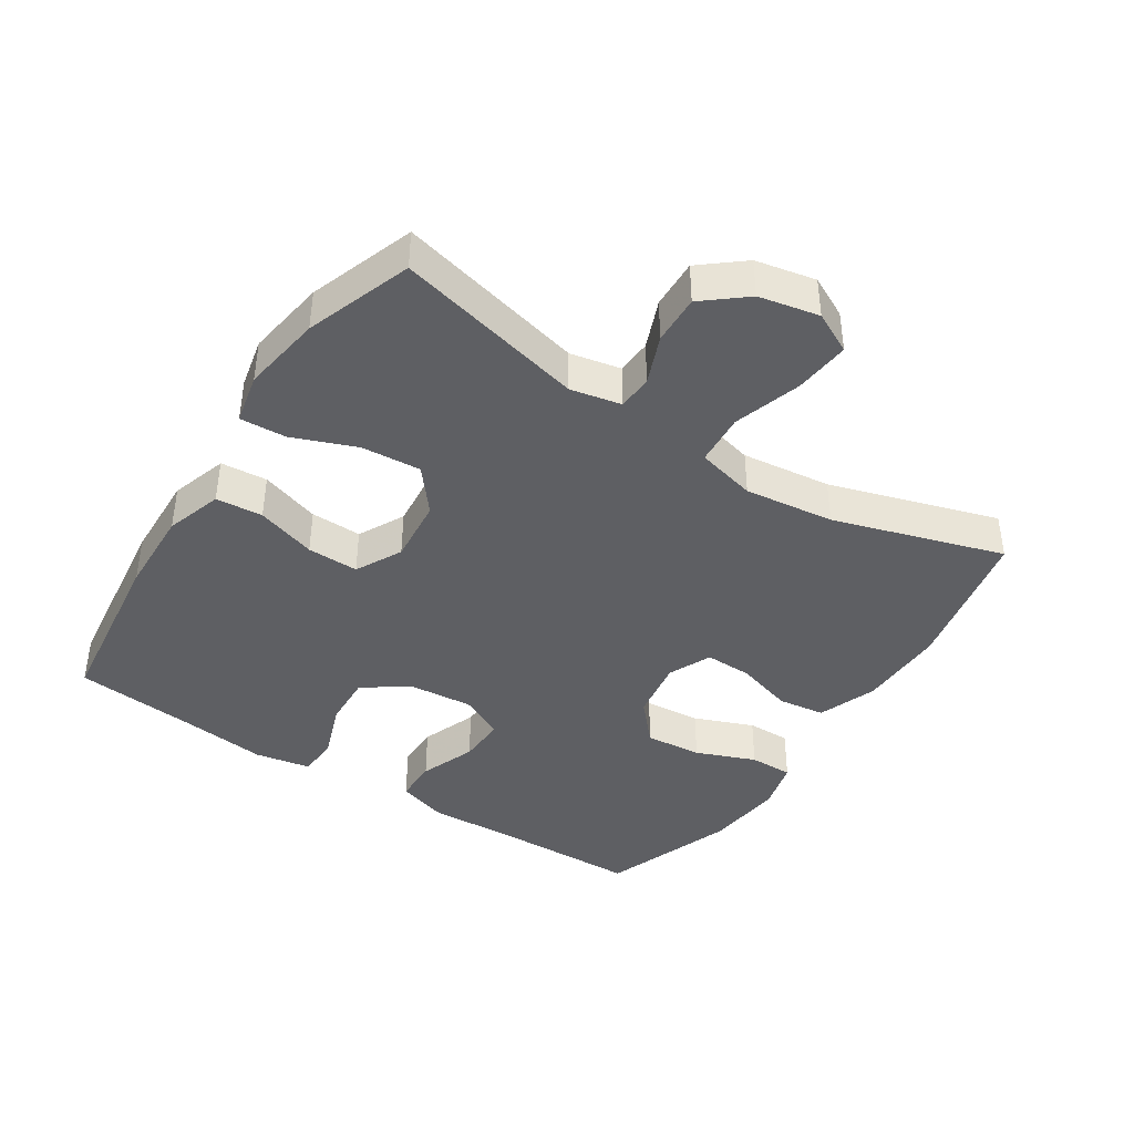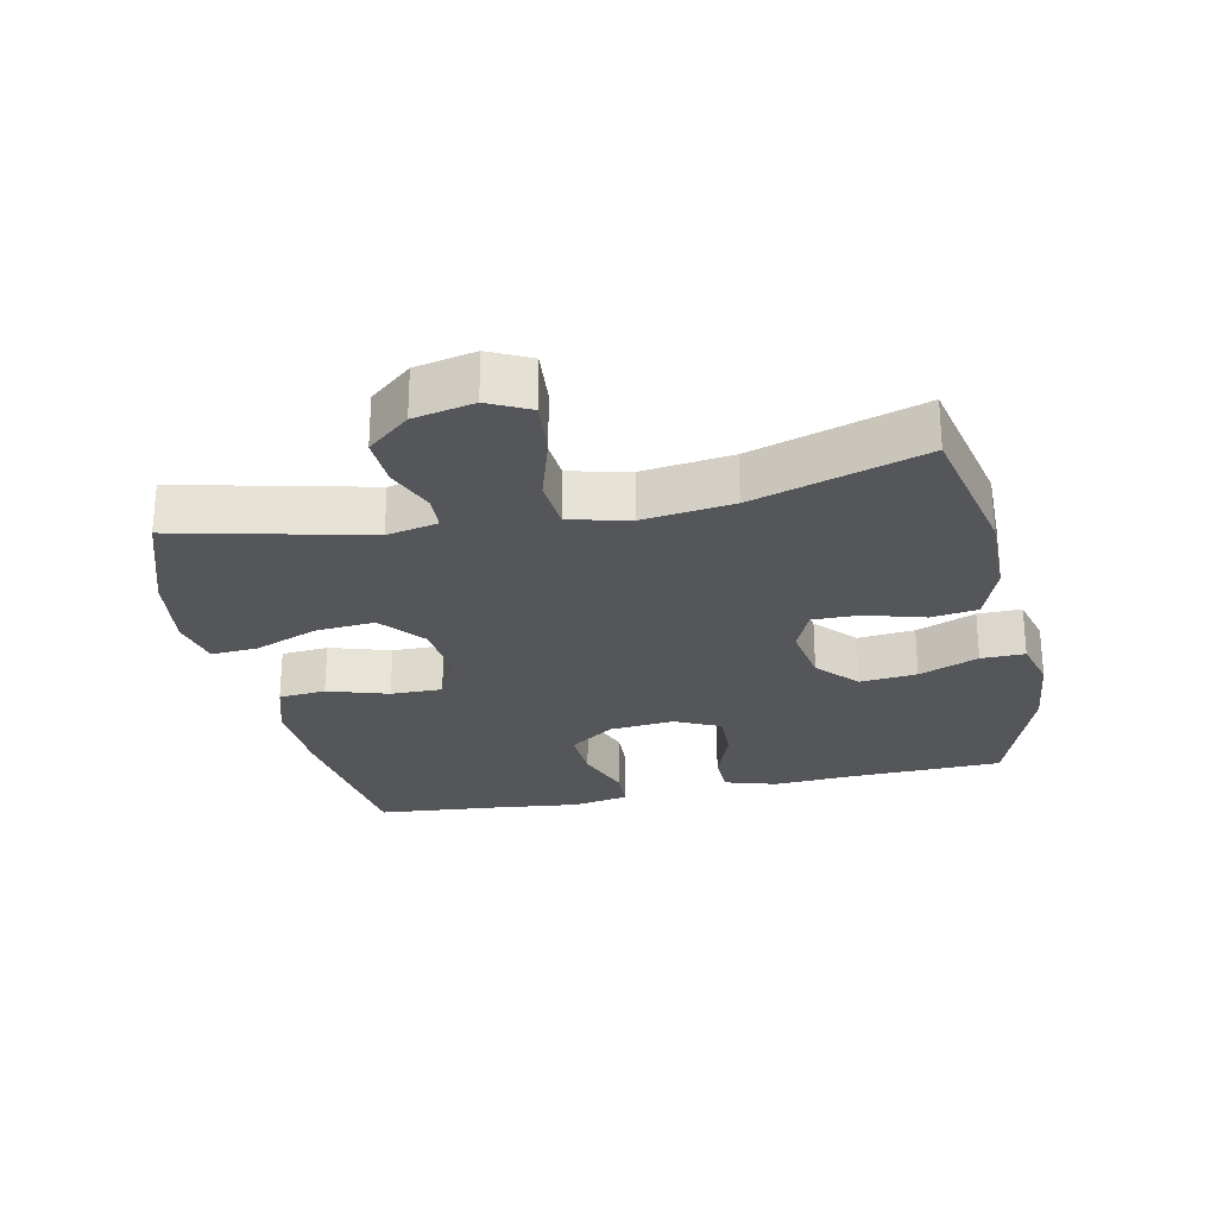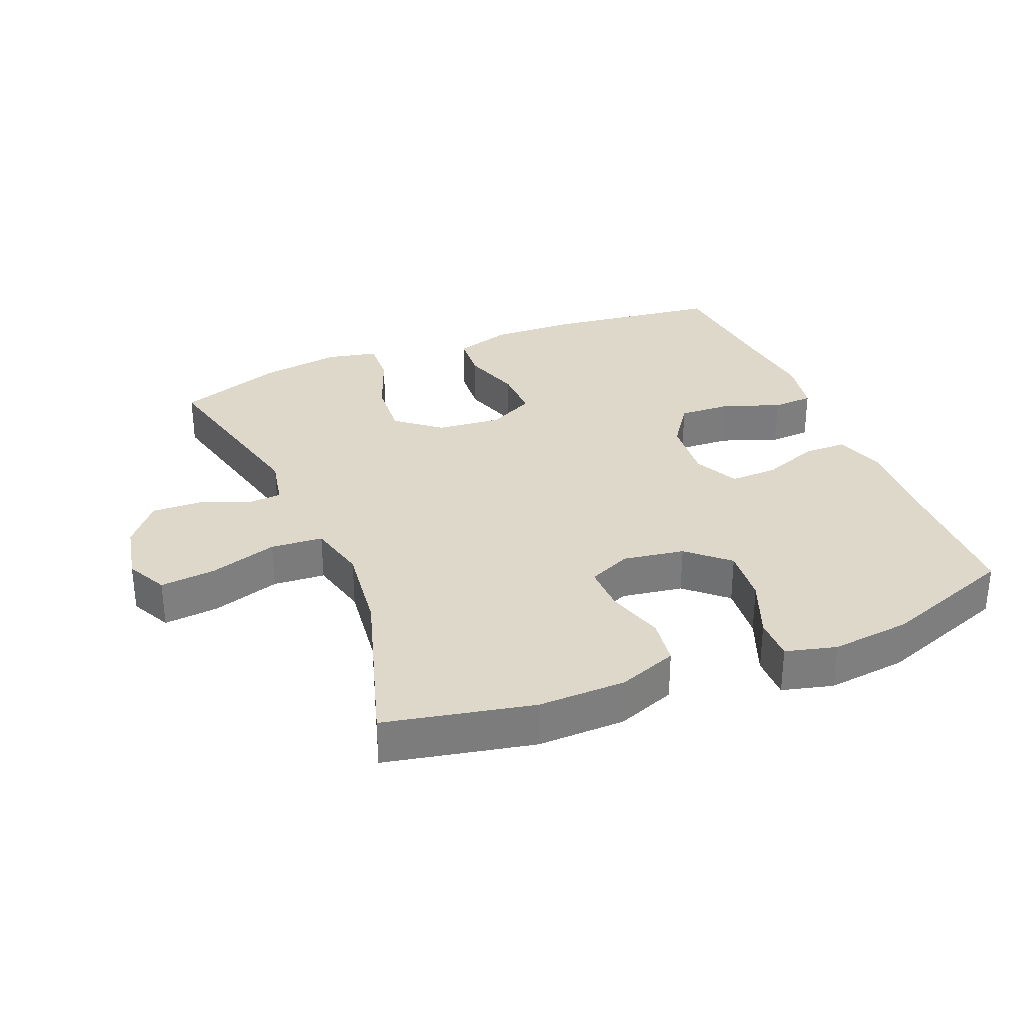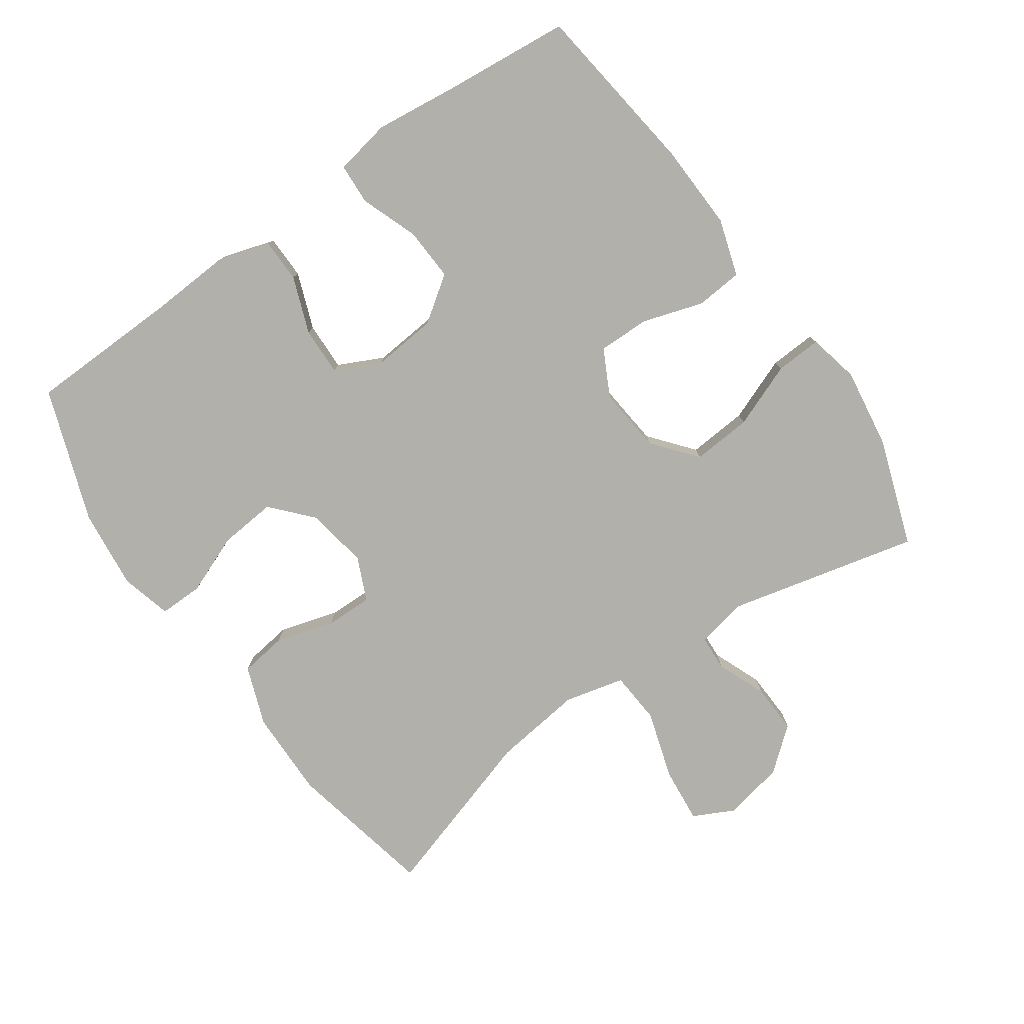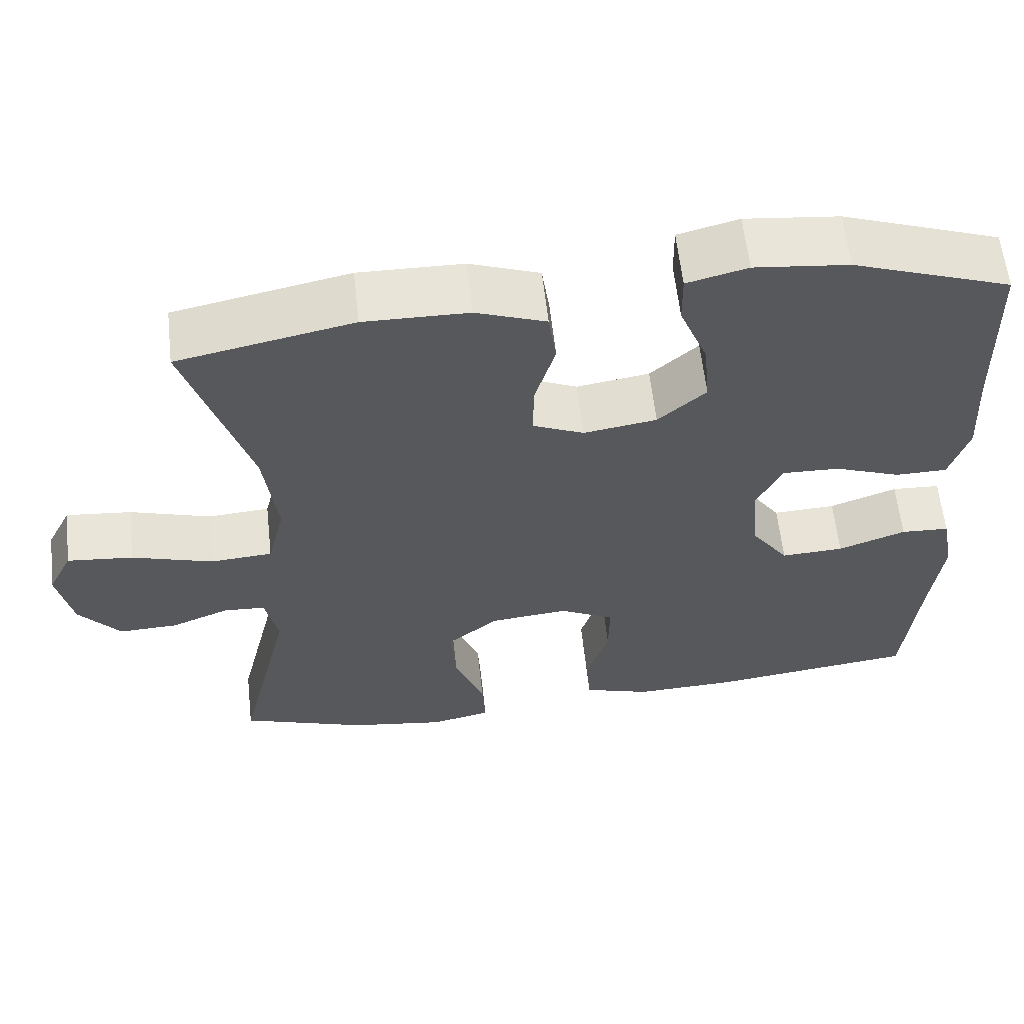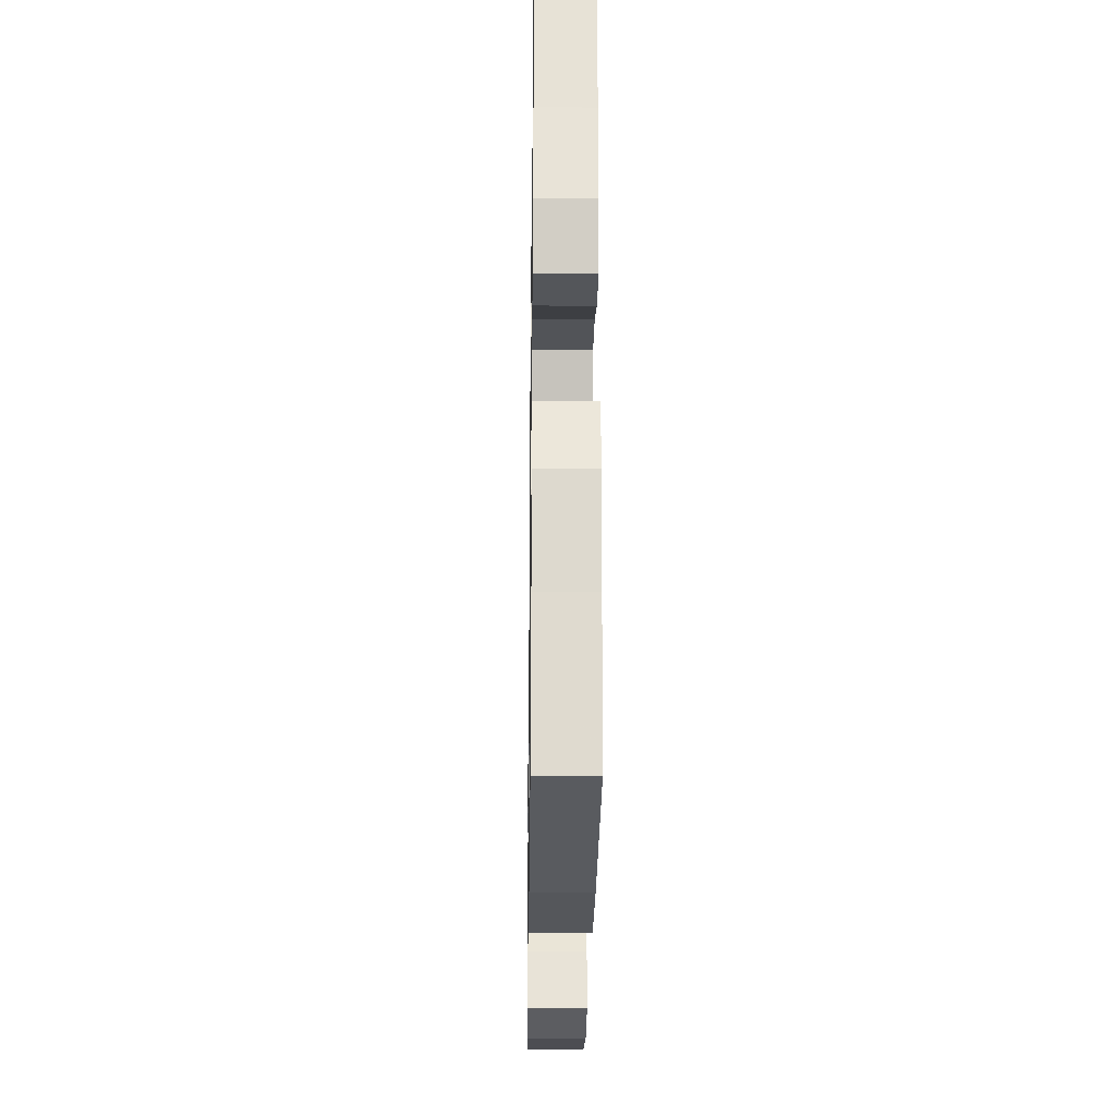
<metadata>
{"format":"obj","ext":"obj","renderer":"f3d","projection":"perspective","resolution":1024,"background":"white","views":[{"elev":-41.2,"azim":-123.2,"up":"+Y"},{"elev":-26.1,"azim":-77.8,"up":"+Y"},{"elev":31.6,"azim":-22.4,"up":"+Y"},{"elev":-78.5,"azim":125.0,"up":"+Y"},{"elev":60.4,"azim":-6.3,"up":"+Z"},{"elev":-24.7,"azim":89.2,"up":"+Z"}]}
</metadata>
<code>
v 0.5 0.07 0.5
v 0.506 0.07 0.268
v 0.513 0.07 0.147
v 0.489 0.07 0.069
v 0.423 0.07 0.068
v 0.338 0.07 0.1
v 0.265 0.07 0.102
v 0.232 0.07 0.034
v 0.241 0.07 -0.064
v 0.289 0.07 -0.132
v 0.369 0.07 -0.128
v 0.455 0.07 -0.096
v 0.517 0.07 -0.099
v 0.533 0.07 -0.184
v 0.518 0.07 -0.313
v 0.5 0.07 -0.5
v 0.238 0.07 -0.534
v 0.108 0.07 -0.539
v 0.022 0.07 -0.512
v 0.016 0.07 -0.441
v 0.045 0.07 -0.35
v 0.046 0.07 -0.272
v -0.024 0.07 -0.236
v -0.123 0.07 -0.246
v -0.189 0.07 -0.3
v -0.182 0.07 -0.39
v -0.144 0.07 -0.487
v -0.14 0.07 -0.557
v -0.217 0.07 -0.574
v -0.339 0.07 -0.556
v -0.5 0.07 -0.5
v -0.432 0.07 -0.213
v -0.448 0.07 -0.136
v -0.501 0.07 -0.133
v -0.575 0.07 -0.163
v -0.65 0.07 -0.166
v -0.703 0.07 -0.102
v -0.722 0.07 -0.011
v -0.691 0.07 0.051
v -0.607 0.07 0.043
v -0.504 0.07 0.011
v -0.425 0.07 0.017
v -0.403 0.07 0.107
v -0.42 0.07 0.243
v -0.5 0.07 0.5
v -0.277 0.07 0.547
v -0.144 0.07 0.545
v -0.055 0.07 0.512
v -0.045 0.07 0.441
v -0.071 0.07 0.353
v -0.072 0.07 0.282
v -0.007 0.07 0.253
v 0.086 0.07 0.268
v 0.147 0.07 0.323
v 0.139 0.07 0.409
v 0.103 0.07 0.499
v 0.102 0.07 0.565
v 0.179 0.07 0.585
v 0.299 0.07 0.572
v 0.5 0 0.5
v 0.506 0 0.268
v 0.513 0 0.147
v 0.489 0 0.069
v 0.423 0 0.068
v 0.338 0 0.1
v 0.265 0 0.102
v 0.232 0 0.034
v 0.241 0 -0.064
v 0.289 0 -0.132
v 0.369 0 -0.128
v 0.455 0 -0.096
v 0.517 0 -0.099
v 0.533 0 -0.184
v 0.518 0 -0.313
v 0.5 0 -0.5
v 0.238 0 -0.534
v 0.108 0 -0.539
v 0.022 0 -0.512
v 0.016 0 -0.441
v 0.045 0 -0.35
v 0.046 0 -0.272
v -0.024 0 -0.236
v -0.123 0 -0.246
v -0.189 0 -0.3
v -0.182 0 -0.39
v -0.144 0 -0.487
v -0.14 0 -0.557
v -0.217 0 -0.574
v -0.339 0 -0.556
v -0.5 0 -0.5
v -0.432 0 -0.213
v -0.448 0 -0.136
v -0.501 0 -0.133
v -0.575 0 -0.163
v -0.65 0 -0.166
v -0.703 0 -0.102
v -0.722 0 -0.011
v -0.691 0 0.051
v -0.607 0 0.043
v -0.504 0 0.011
v -0.425 0 0.017
v -0.403 0 0.107
v -0.42 0 0.243
v -0.5 0 0.5
v -0.277 0 0.547
v -0.144 0 0.545
v -0.055 0 0.512
v -0.045 0 0.441
v -0.071 0 0.353
v -0.072 0 0.282
v -0.007 0 0.253
v 0.086 0 0.268
v 0.147 0 0.323
v 0.139 0 0.409
v 0.103 0 0.499
v 0.102 0 0.565
v 0.179 0 0.585
v 0.299 0 0.572
f 59 1 2
f 58 59 2
f 57 58 2
f 56 57 2
f 55 56 2
f 4 5 6
f 3 4 6
f 2 3 6
f 55 2 6
f 54 55 6
f 53 54 6 7
f 52 53 7 8
f 51 52 8 9
f 48 49 50
f 47 48 50
f 46 47 50
f 45 46 50
f 44 45 50
f 43 44 50 51
f 51 9 10
f 43 51 10
f 42 43 10
f 39 40 41
f 38 39 41
f 37 38 41
f 36 37 41
f 35 36 41
f 34 35 41
f 41 42 10
f 34 41 10
f 33 34 10
f 30 31 32
f 29 30 32
f 28 29 32
f 27 28 32
f 26 27 32
f 25 26 32 33
f 24 25 33
f 23 24 33 10
f 19 20 21
f 18 19 21
f 17 18 21
f 16 17 21
f 15 16 21
f 15 21 22
f 14 15 22
f 13 14 22
f 12 13 22
f 11 12 22
f 10 11 22 23
f 61 60 118
f 61 118 117
f 61 117 116
f 61 116 115
f 61 115 114
f 65 64 63
f 65 63 62
f 65 62 61
f 65 61 114
f 65 114 113
f 66 65 113 112
f 67 66 112 111
f 68 67 111 110
f 109 108 107
f 109 107 106
f 109 106 105
f 109 105 104
f 109 104 103
f 110 109 103 102
f 69 68 110
f 69 110 102
f 69 102 101
f 100 99 98
f 100 98 97
f 100 97 96
f 100 96 95
f 100 95 94
f 100 94 93
f 69 101 100
f 69 100 93
f 69 93 92
f 91 90 89
f 91 89 88
f 91 88 87
f 91 87 86
f 91 86 85
f 92 91 85 84
f 92 84 83
f 69 92 83 82
f 80 79 78
f 80 78 77
f 80 77 76
f 80 76 75
f 80 75 74
f 81 80 74
f 81 74 73
f 81 73 72
f 81 72 71
f 81 71 70
f 82 81 70 69
f 1 60 61 2
f 2 61 62 3
f 3 62 63 4
f 4 63 64 5
f 5 64 65 6
f 6 65 66 7
f 7 66 67 8
f 8 67 68 9
f 9 68 69 10
f 10 69 70 11
f 11 70 71 12
f 12 71 72 13
f 13 72 73 14
f 14 73 74 15
f 15 74 75 16
f 16 75 76 17
f 17 76 77 18
f 18 77 78 19
f 19 78 79 20
f 20 79 80 21
f 21 80 81 22
f 22 81 82 23
f 23 82 83 24
f 24 83 84 25
f 25 84 85 26
f 26 85 86 27
f 27 86 87 28
f 28 87 88 29
f 29 88 89 30
f 30 89 90 31
f 31 90 91 32
f 32 91 92 33
f 33 92 93 34
f 34 93 94 35
f 35 94 95 36
f 36 95 96 37
f 37 96 97 38
f 38 97 98 39
f 39 98 99 40
f 40 99 100 41
f 41 100 101 42
f 42 101 102 43
f 43 102 103 44
f 44 103 104 45
f 45 104 105 46
f 46 105 106 47
f 47 106 107 48
f 48 107 108 49
f 49 108 109 50
f 50 109 110 51
f 51 110 111 52
f 52 111 112 53
f 53 112 113 54
f 54 113 114 55
f 55 114 115 56
f 56 115 116 57
f 57 116 117 58
f 58 117 118 59
f 59 118 60 1

</code>
